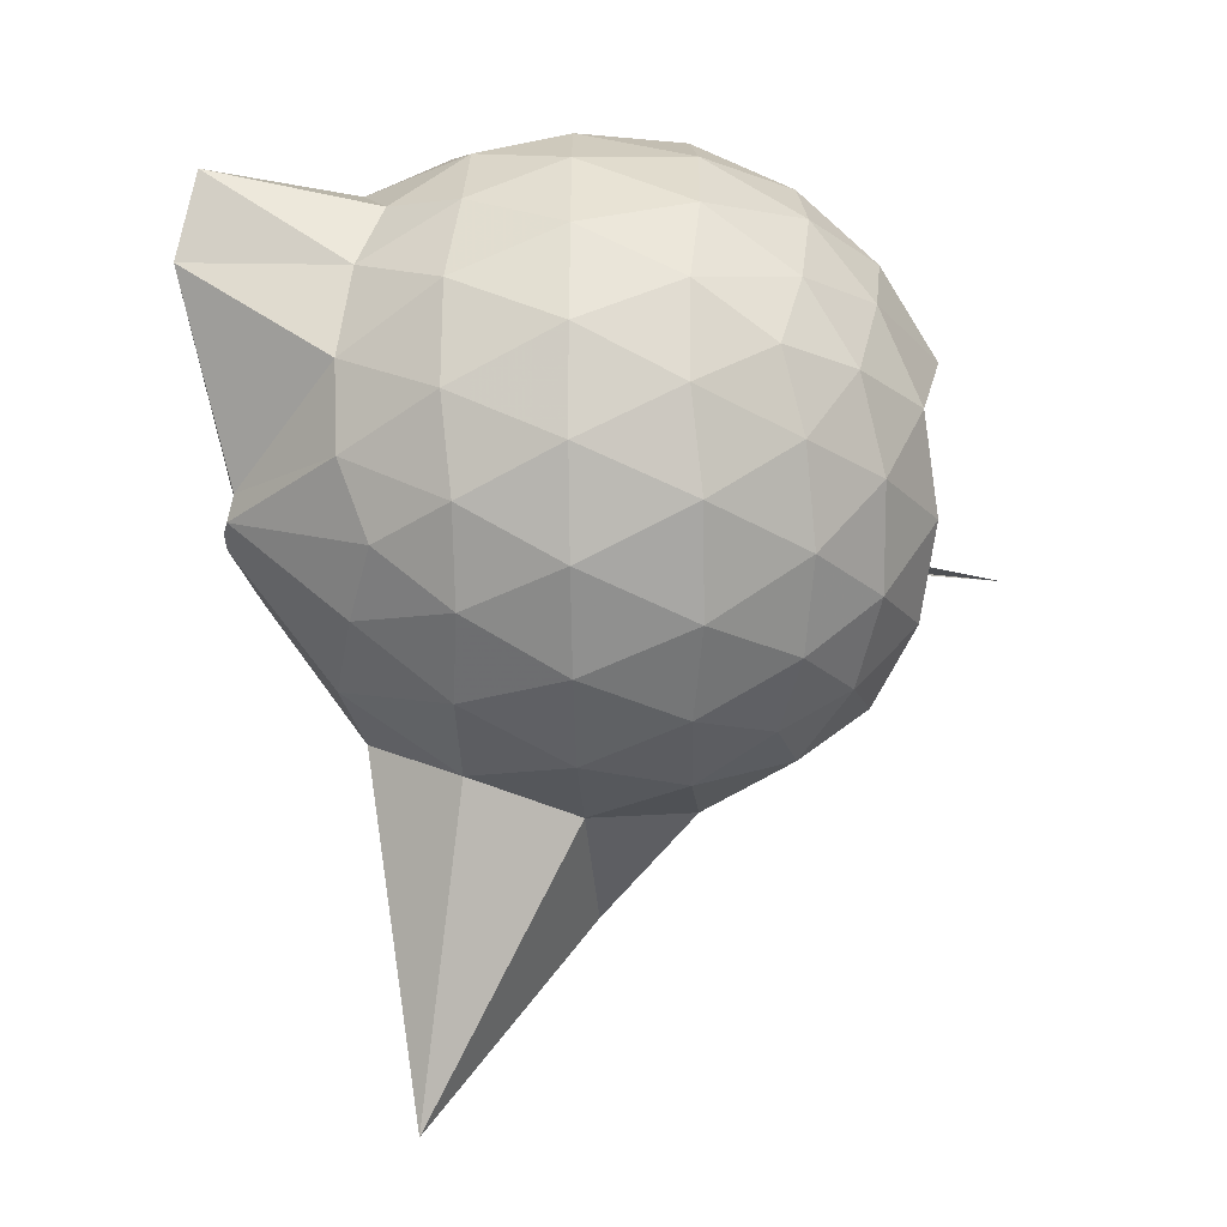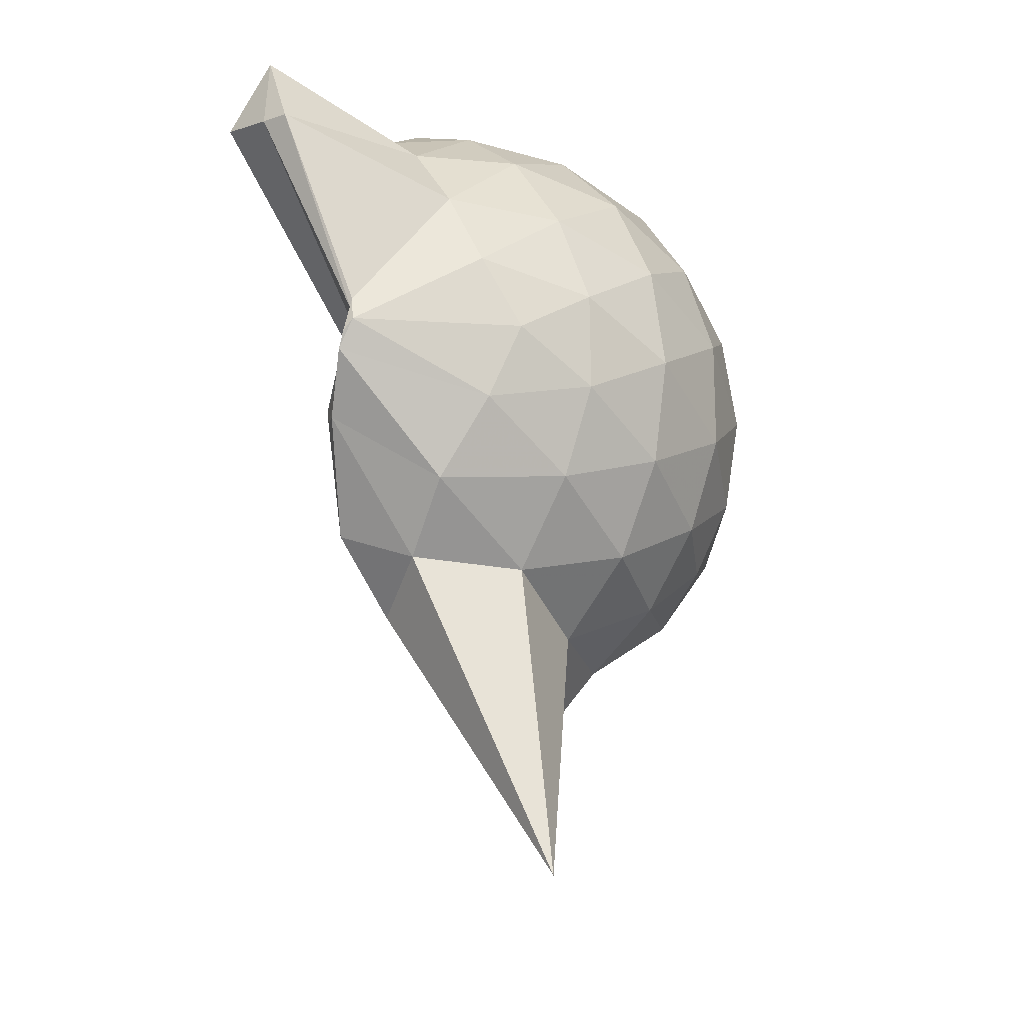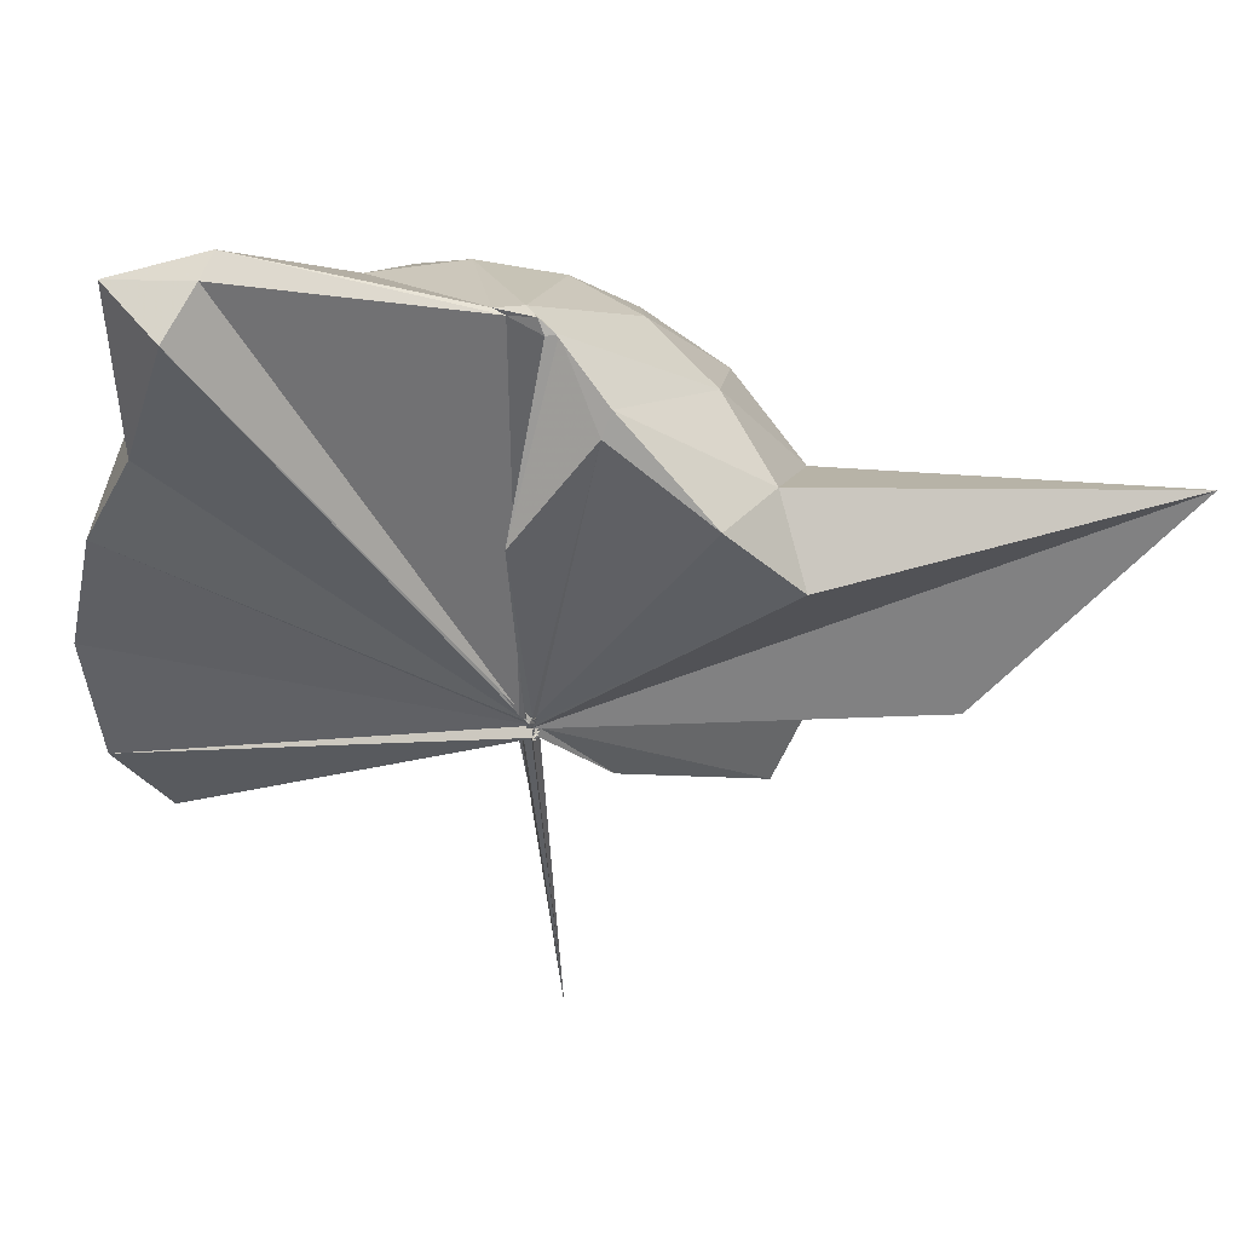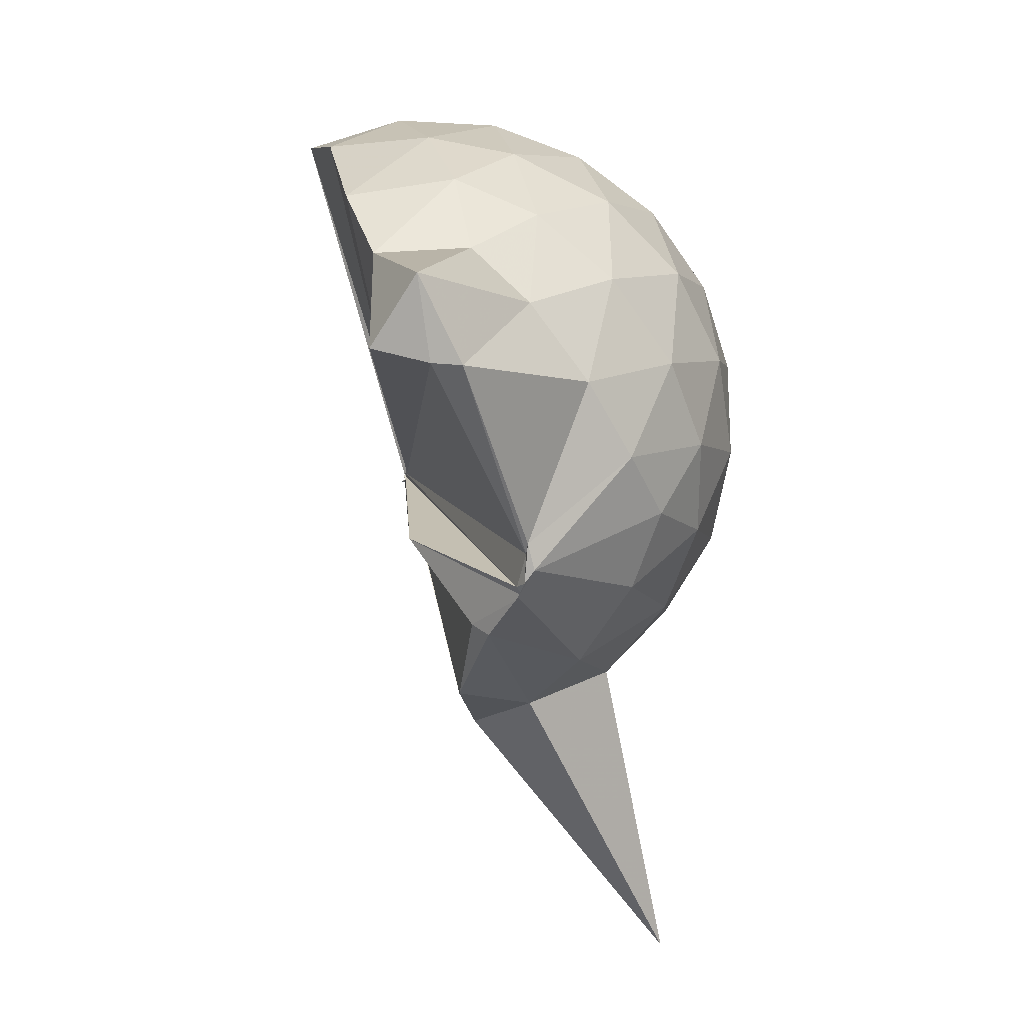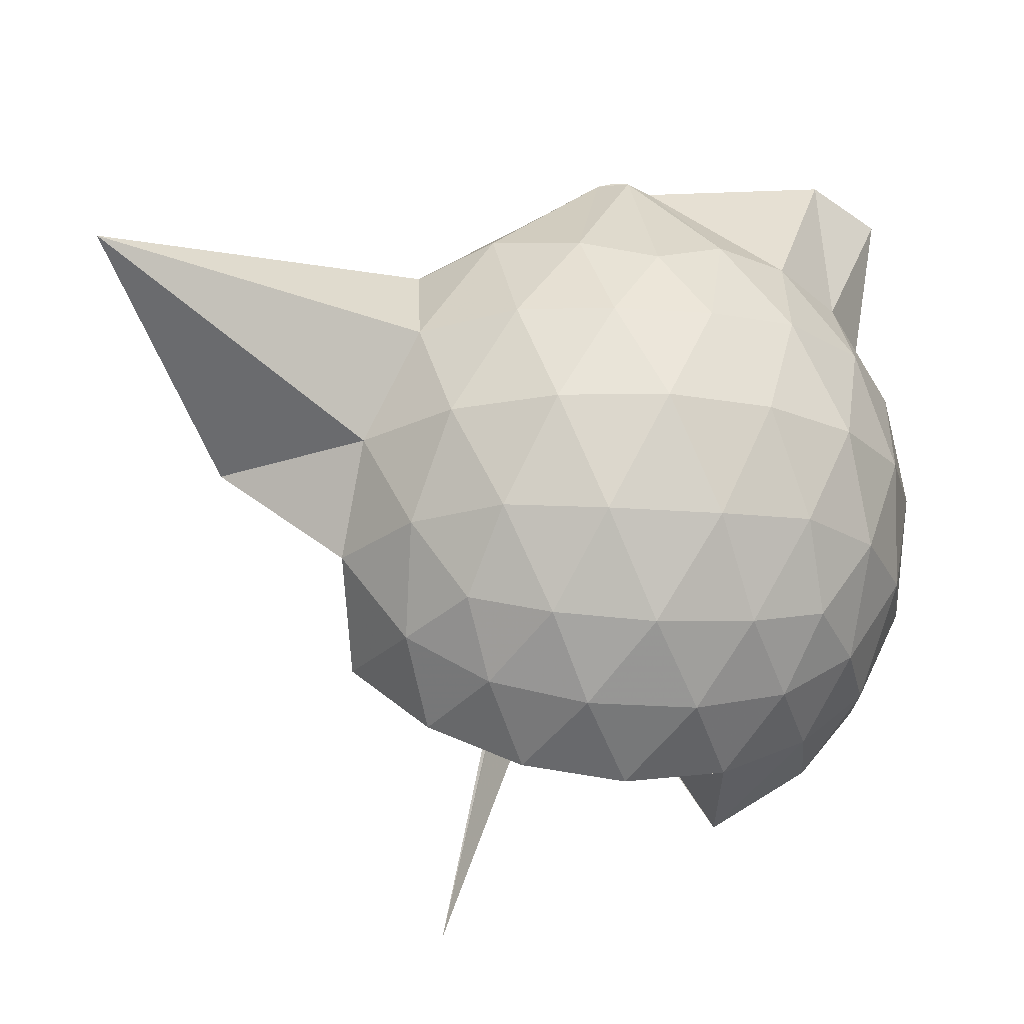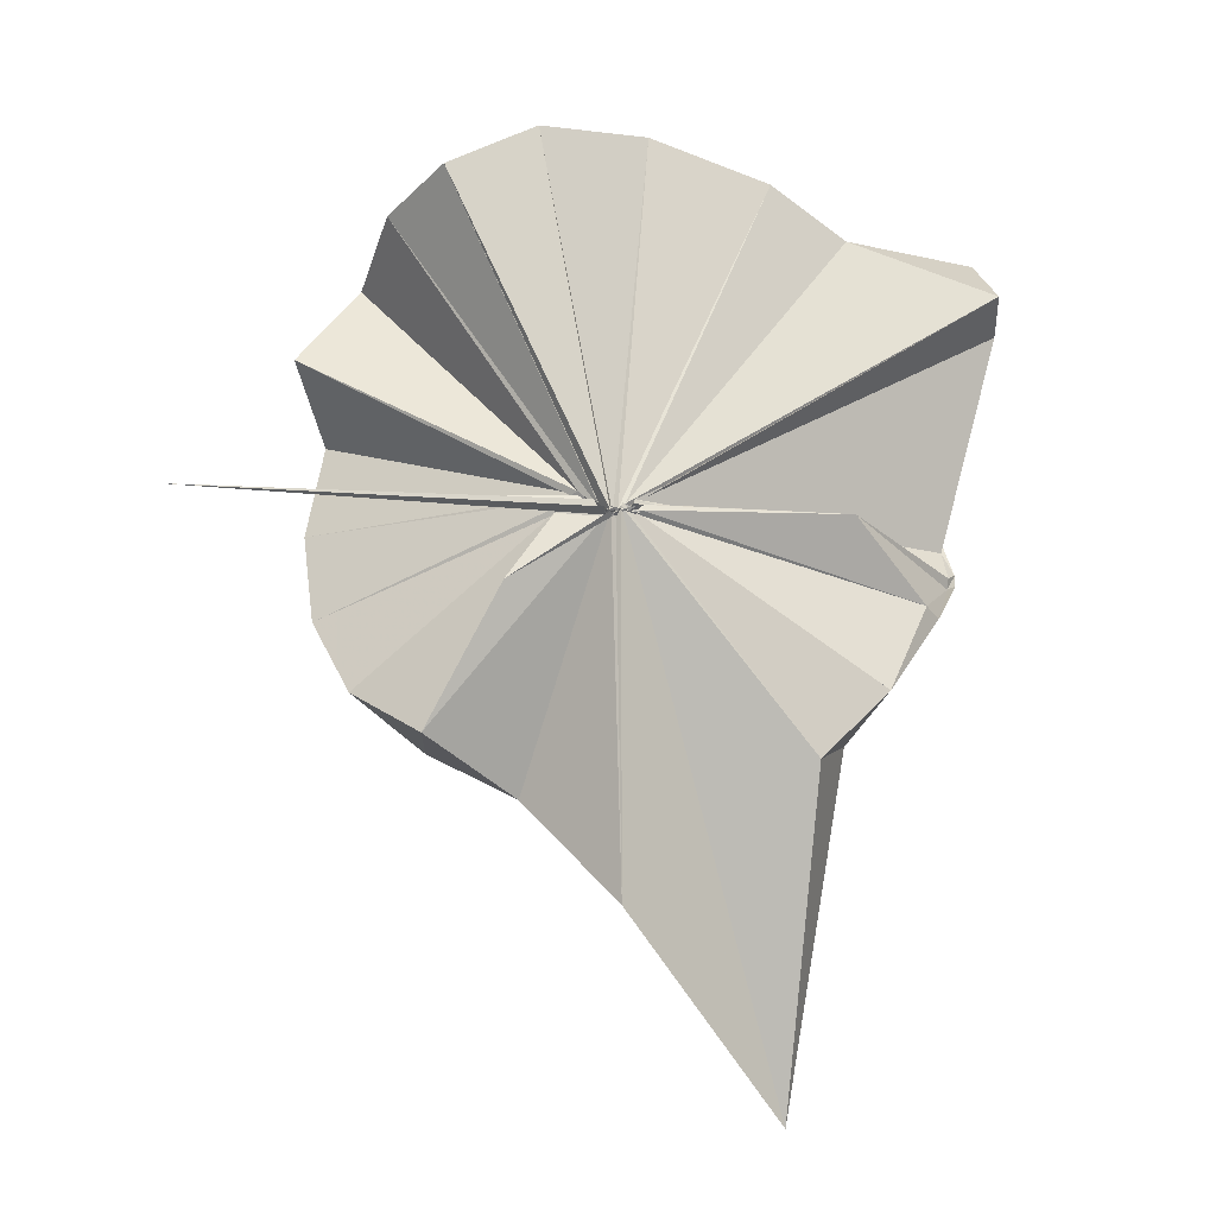
<metadata>
{"format":"obj","ext":"obj","renderer":"f3d","projection":"perspective","resolution":1024,"background":"white","views":[{"elev":15.6,"azim":90.8,"up":"+Y"},{"elev":-16.2,"azim":41.4,"up":"+Y"},{"elev":69.1,"azim":-70.2,"up":"+Z"},{"elev":25.6,"azim":11.5,"up":"+Y"},{"elev":-21.6,"azim":80.1,"up":"+Z"},{"elev":-31.0,"azim":-92.3,"up":"+Y"}]}
</metadata>
<code>
v -0.04657 -0.4487 0.9004
v -0.02813 -0.4148 0.7663
v 0.8003 -0.2521 1.409
v 0.7262 -0.05624 1.49
v 0.6087 0.1536 1.5
v 0.4452 0.3497 1.467
v 0.2751 0.4675 1.404
v 0.03151 0.4629 1.483
v -0.04419 -0.4477 0.88
v -0.05208 -0.4707 0.8659
v -0.05602 -0.4779 0.8607
v -0.03203 -0.4825 0.8588
v -0.05799 -0.4716 0.8542
v -0.03306 -0.4718 0.8559
v -0.04039 -0.4704 0.8683
v -0.05607 -0.4716 0.8679
v -0.04198 -0.4737 0.921
v -0.05684 -0.4526 0.8731
v 0.2686 -0.9887 1.38
v 0.4482 -0.8582 1.465
v 0.5993 -0.6723 1.517
v 0.7334 -0.4553 1.468
v 0.8794 -0.128 1.21
v 0.7933 0.118 1.239
v 0.6263 0.3484 1.24
v 0.4146 0.5041 1.209
v 0.1863 0.587 1.2
v -0.09865 0.544 1.269
v -0.04353 -0.4623 0.8615
v -0.04386 -0.4713 0.8497
v -0.04152 -0.4782 0.8439
v -0.0294 -0.4761 0.8452
v -0.05771 -0.481 0.8481
v -0.04159 -0.4663 0.8391
v -0.03815 -0.4727 0.857
v -0.05799 -0.4688 0.8594
v -0.037 -0.477 0.8693
v -0.05606 -0.4613 0.8687
v 0.8293 -1.749 1.32
v 0.6279 -0.8774 1.212
v 0.7952 -0.6395 1.219
v 0.8785 -0.3928 1.205
v 0.8935 0.01889 0.9427
v 0.7669 0.2712 0.9446
v 0.5648 0.4683 0.945
v 0.2976 0.591 0.951
v 0.05509 0.6252 0.9529
v -0.2357 0.5768 0.9357
v -0.03506 -0.4737 0.8486
v -0.03546 -0.4843 0.8437
v -0.06902 -0.4796 0.8421
v -0.06823 -0.4758 0.8489
v -0.06803 -0.4814 0.8388
v -0.04481 -0.4686 0.8426
v -0.05366 -0.4708 0.8478
v -0.06511 -0.4697 0.8426
v -0.03985 -0.4785 0.8559
v 0.3061 -1.379 0.8846
v 0.5475 -1.014 0.9172
v 0.7619 -0.8084 0.9304
v 0.8904 -0.5491 0.9348
v 0.9373 -0.2645 0.9388
v 0.8096 0.1366 0.6673
v 0.6526 0.3532 0.6666
v 0.4289 0.4993 0.6414
v 0.1772 0.5803 0.6414
v -0.1018 0.5854 0.6614
v -0.3805 0.4814 0.6464
v -0.06231 -0.4804 0.8422
v -0.05726 -0.4703 0.8361
v -0.05427 -0.4743 0.8393
v -0.06286 -0.4695 0.8398
v -0.04362 -0.4692 0.8325
v -0.03351 -0.4735 0.8414
v -0.05237 -0.4793 0.8474
v -0.03936 -0.4841 0.8462
v -0.04078 -0.4617 0.844
v 0.4062 -1.049 0.6301
v 0.6434 -0.894 0.6528
v 0.805 -0.6772 0.6548
v 0.8861 -0.4187 0.632
v 0.8874 -0.1208 0.6362
v 0.6747 0.2019 0.4557
v 0.4946 0.331 0.3986
v 0.2484 0.4354 0.3715
v 0.01569 0.4805 0.3922
v -0.2242 0.4662 0.4535
v -0.3839 0.345 0.4087
v -0.0328 -0.4764 0.8284
v -0.06457 -0.4772 0.8325
v -0.03815 -0.4765 0.8372
v -0.05965 -0.4768 0.8293
v -0.06761 -0.4783 0.8278
v -0.05169 -0.4709 0.8321
v -0.05939 -0.4753 0.8472
v -0.003828 -0.6494 0.5825
v 0.1701 -0.9887 0.3886
v 0.4854 -0.8822 0.3888
v 0.6665 -0.7469 0.4467
v 0.7441 -0.5382 0.3921
v 0.7783 -0.2744 0.3711
v 0.7489 -0.008575 0.3977
v 0.5218 -0.2669 1.785
v 0.5005 -0.1997 1.768
v 0.3663 0.3428 1.913
v 0.2439 0.5562 1.865
v 0.1299 0.3661 1.907
v -0.03395 -0.4541 0.8803
v -0.03737 -0.4711 0.867
v -0.0513 -0.4692 0.8689
v -0.03208 -0.4826 0.8647
v -0.03103 -0.4789 0.881
v -0.0412 -0.4691 0.8894
v -0.03501 -0.4727 0.9084
v 0.2669 -0.7901 1.566
v 0.3856 -0.5052 1.724
v 0.4792 -0.3463 1.793
v 0.4979 -0.3015 1.797
v 0.4953 -0.2325 1.764
v 0.2863 0.3446 1.919
v -0.03914 -0.4487 0.8968
v -0.04277 -0.4594 0.8815
v -0.05826 -0.462 0.9086
v -0.04304 -0.4644 0.9108
v -0.04351 -0.4657 0.9214
v 0.3318 -0.4997 1.684
v 0.4886 -0.3518 1.772
v 0.4729 -0.3259 1.774
v -0.0466 -0.4354 0.9035
v -0.0307 -0.4535 0.891
v -0.0409 -0.4478 0.9266
v 0.1099 -0.3639 1.478
v 0.5623 0.1203 0.2624
v 0.3255 0.2391 0.2055
v 0.09765 0.3017 0.1829
v -0.1728 0.3408 0.2587
v -0.04078 -0.4686 0.8209
v -0.03775 -0.468 0.8145
v -0.05987 -0.471 0.8238
v -0.03698 -0.4774 0.8268
v -0.06624 -0.4723 0.8294
v -0.03236 -0.4794 0.8275
v -0.01533 -0.4607 0.7048
v 0.3192 -0.7981 0.196
v 0.5578 -0.6724 0.2564
v 0.6115 -0.4221 0.1953
v 0.613 -0.1329 0.1975
v 0.3906 -0.006857 0.0898
v 0.06321 0.04755 0.02242
v -0.03798 -0.4094 0.7615
v -0.02831 -0.4293 0.785
v -0.05353 -0.4431 0.8013
v -0.3939 -0.6498 -0.2203
v -0.03928 -0.4552 0.8103
v -0.02296 -0.4268 0.7833
v 0.3862 -0.5549 0.08522
v 0.4066 -0.2815 0.04789
v -0.01615 -0.4027 0.7518
v -0.02213 -0.4134 0.7441
v -0.02906 -0.427 0.7732
v -0.04465 -0.4393 0.4139
v -0.02204 -0.4146 0.7649
f 3 23 4
f 4 23 24
f 4 24 5
f 5 24 25
f 5 25 6
f 6 25 26
f 6 26 7
f 7 26 27
f 7 27 8
f 8 27 28
f 8 28 9
f 9 28 29
f 9 29 10
f 10 29 30
f 10 30 11
f 11 30 31
f 11 31 12
f 12 31 32
f 12 32 13
f 13 32 33
f 13 33 14
f 14 33 34
f 14 34 15
f 15 34 35
f 15 35 16
f 16 35 36
f 16 36 17
f 17 36 37
f 17 37 18
f 18 37 38
f 18 38 19
f 19 38 39
f 19 39 20
f 20 39 40
f 20 40 21
f 21 40 41
f 21 41 22
f 22 41 42
f 22 42 3
f 3 42 23
f 23 43 24
f 24 43 44
f 24 44 25
f 25 44 45
f 25 45 26
f 26 45 46
f 26 46 27
f 27 46 47
f 27 47 28
f 28 47 48
f 28 48 29
f 29 48 49
f 29 49 30
f 30 49 50
f 30 50 31
f 31 50 51
f 31 51 32
f 32 51 52
f 32 52 33
f 33 52 53
f 33 53 34
f 34 53 54
f 34 54 35
f 35 54 55
f 35 55 36
f 36 55 56
f 36 56 37
f 37 56 57
f 37 57 38
f 38 57 58
f 38 58 39
f 39 58 59
f 39 59 40
f 40 59 60
f 40 60 41
f 41 60 61
f 41 61 42
f 42 61 62
f 42 62 23
f 23 62 43
f 43 63 44
f 44 63 64
f 44 64 45
f 45 64 65
f 45 65 46
f 46 65 66
f 46 66 47
f 47 66 67
f 47 67 48
f 48 67 68
f 48 68 49
f 49 68 69
f 49 69 50
f 50 69 70
f 50 70 51
f 51 70 71
f 51 71 52
f 52 71 72
f 52 72 53
f 53 72 73
f 53 73 54
f 54 73 74
f 54 74 55
f 55 74 75
f 55 75 56
f 56 75 76
f 56 76 57
f 57 76 77
f 57 77 58
f 58 77 78
f 58 78 59
f 59 78 79
f 59 79 60
f 60 79 80
f 60 80 61
f 61 80 81
f 61 81 62
f 62 81 82
f 62 82 43
f 43 82 63
f 63 83 64
f 64 83 84
f 64 84 65
f 65 84 85
f 65 85 66
f 66 85 86
f 66 86 67
f 67 86 87
f 67 87 68
f 68 87 88
f 68 88 69
f 69 88 89
f 69 89 70
f 70 89 90
f 70 90 71
f 71 90 91
f 71 91 72
f 72 91 92
f 72 92 73
f 73 92 93
f 73 93 74
f 74 93 94
f 74 94 75
f 75 94 95
f 75 95 76
f 76 95 96
f 76 96 77
f 77 96 97
f 77 97 78
f 78 97 98
f 78 98 79
f 79 98 99
f 79 99 80
f 80 99 100
f 80 100 81
f 81 100 101
f 81 101 82
f 82 101 102
f 82 102 63
f 63 102 83
f 103 104 118
f 104 119 118
f 104 105 119
f 105 120 119
f 105 106 120
f 106 107 120
f 107 121 120
f 107 108 121
f 108 122 121
f 108 109 122
f 109 110 122
f 110 123 122
f 110 111 123
f 111 124 123
f 111 112 124
f 112 113 124
f 113 125 124
f 113 114 125
f 114 126 125
f 114 115 126
f 115 116 126
f 116 127 126
f 116 117 127
f 117 118 127
f 117 103 118
f 118 119 128
f 119 129 128
f 119 120 129
f 120 121 129
f 121 130 129
f 121 122 130
f 122 123 130
f 123 131 130
f 123 124 131
f 124 125 131
f 125 132 131
f 125 126 132
f 126 127 132
f 127 128 132
f 127 118 128
f 133 148 134
f 134 148 149
f 134 149 135
f 135 149 150
f 135 150 136
f 136 150 137
f 137 150 151
f 137 151 138
f 138 151 152
f 138 152 139
f 139 152 140
f 140 152 153
f 140 153 141
f 141 153 154
f 141 154 142
f 142 154 143
f 143 154 155
f 143 155 144
f 144 155 156
f 144 156 145
f 145 156 146
f 146 156 157
f 146 157 147
f 147 157 148
f 147 148 133
f 148 158 149
f 149 158 159
f 149 159 150
f 150 159 151
f 151 159 160
f 151 160 152
f 152 160 153
f 153 160 161
f 153 161 154
f 154 161 155
f 155 161 162
f 155 162 156
f 156 162 157
f 157 162 158
f 157 158 148
f 3 4 103
f 103 4 104
f 4 5 104
f 104 5 105
f 5 6 105
f 105 6 106
f 6 7 106
f 7 8 106
f 106 8 107
f 8 9 107
f 107 9 108
f 9 10 108
f 108 10 109
f 10 11 109
f 11 12 109
f 109 12 110
f 12 13 110
f 110 13 111
f 13 14 111
f 111 14 112
f 14 15 112
f 15 16 112
f 112 16 113
f 16 17 113
f 113 17 114
f 17 18 114
f 114 18 115
f 18 19 115
f 19 20 115
f 115 20 116
f 20 21 116
f 116 21 117
f 21 22 117
f 117 22 103
f 22 3 103
f 83 133 84
f 84 133 134
f 84 134 85
f 85 134 135
f 85 135 86
f 86 135 136
f 86 136 87
f 87 136 88
f 88 136 137
f 88 137 89
f 89 137 138
f 89 138 90
f 90 138 139
f 90 139 91
f 91 139 92
f 92 139 140
f 92 140 93
f 93 140 141
f 93 141 94
f 94 141 142
f 94 142 95
f 95 142 96
f 96 142 143
f 96 143 97
f 97 143 144
f 97 144 98
f 98 144 145
f 98 145 99
f 99 145 100
f 100 145 146
f 100 146 101
f 101 146 147
f 101 147 102
f 102 147 133
f 102 133 83
f 128 129 1
f 129 130 1
f 130 131 1
f 131 132 1
f 132 128 1
f 159 158 2
f 160 159 2
f 161 160 2
f 162 161 2
f 158 162 2

</code>
